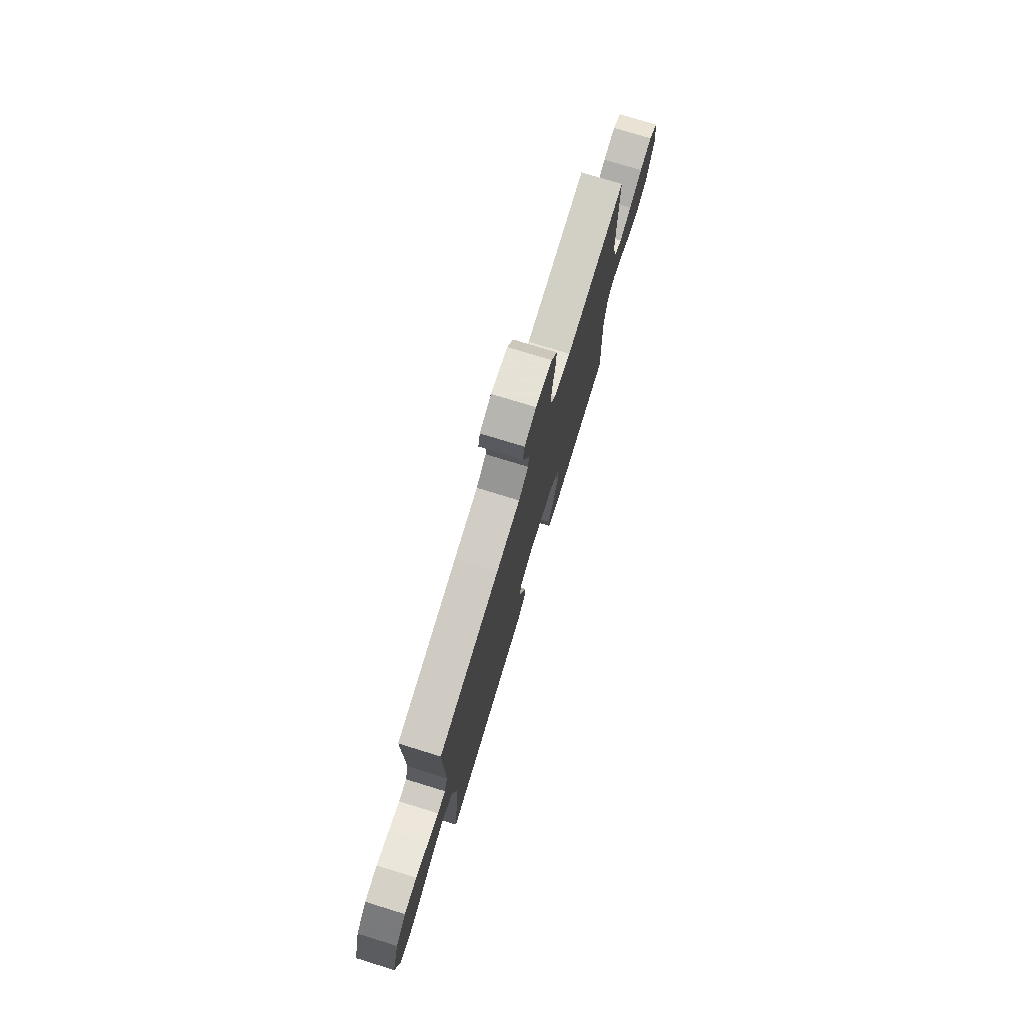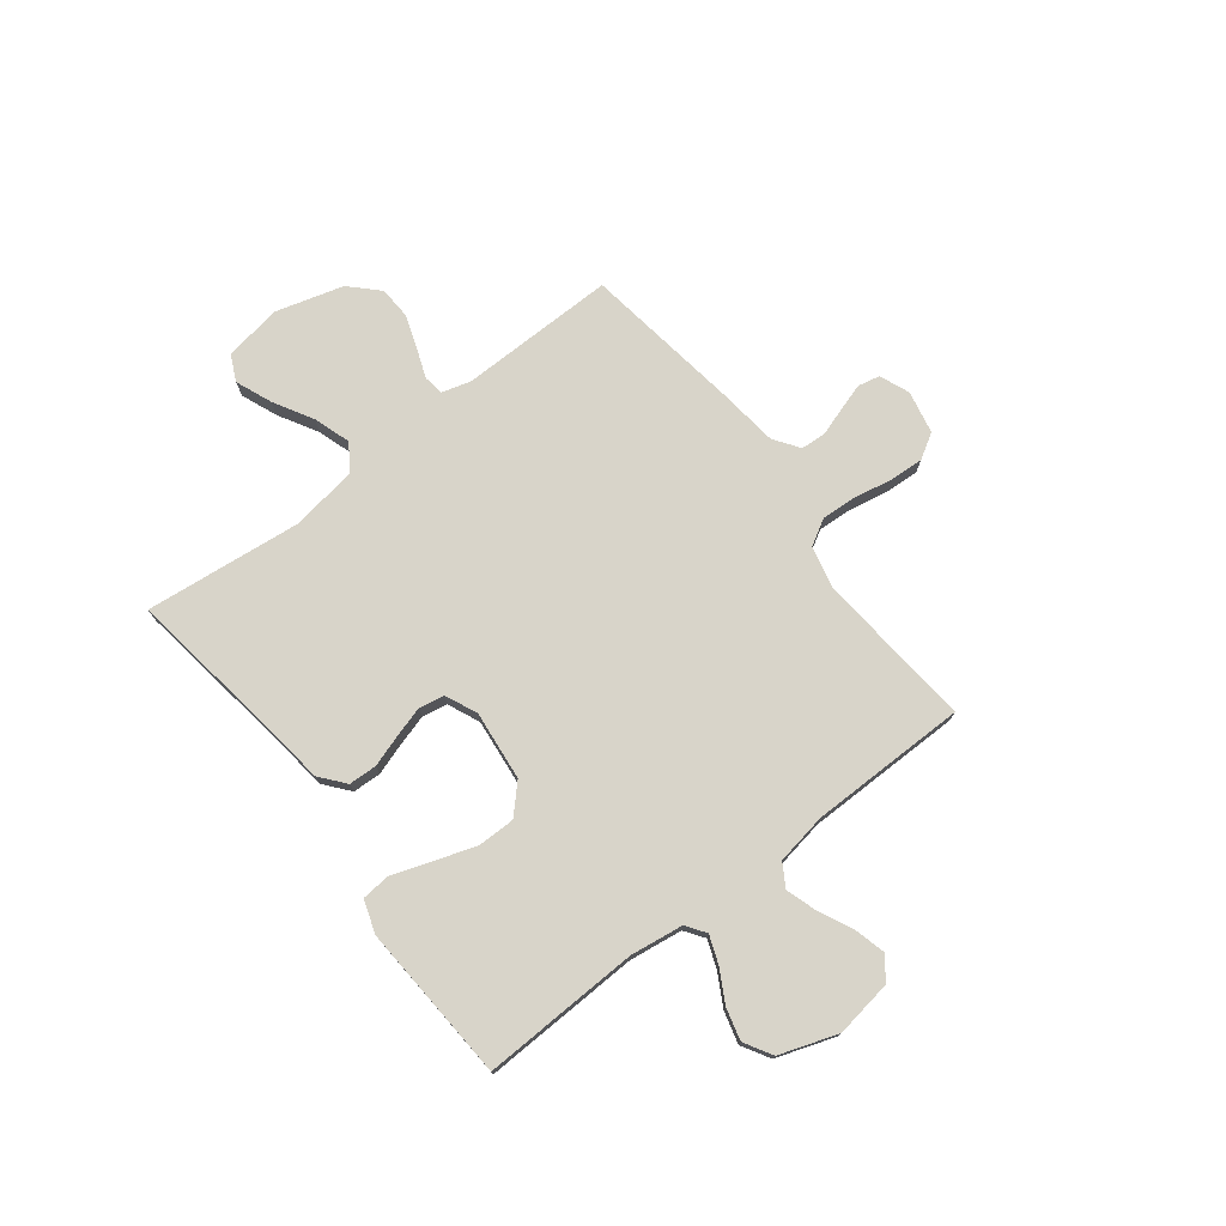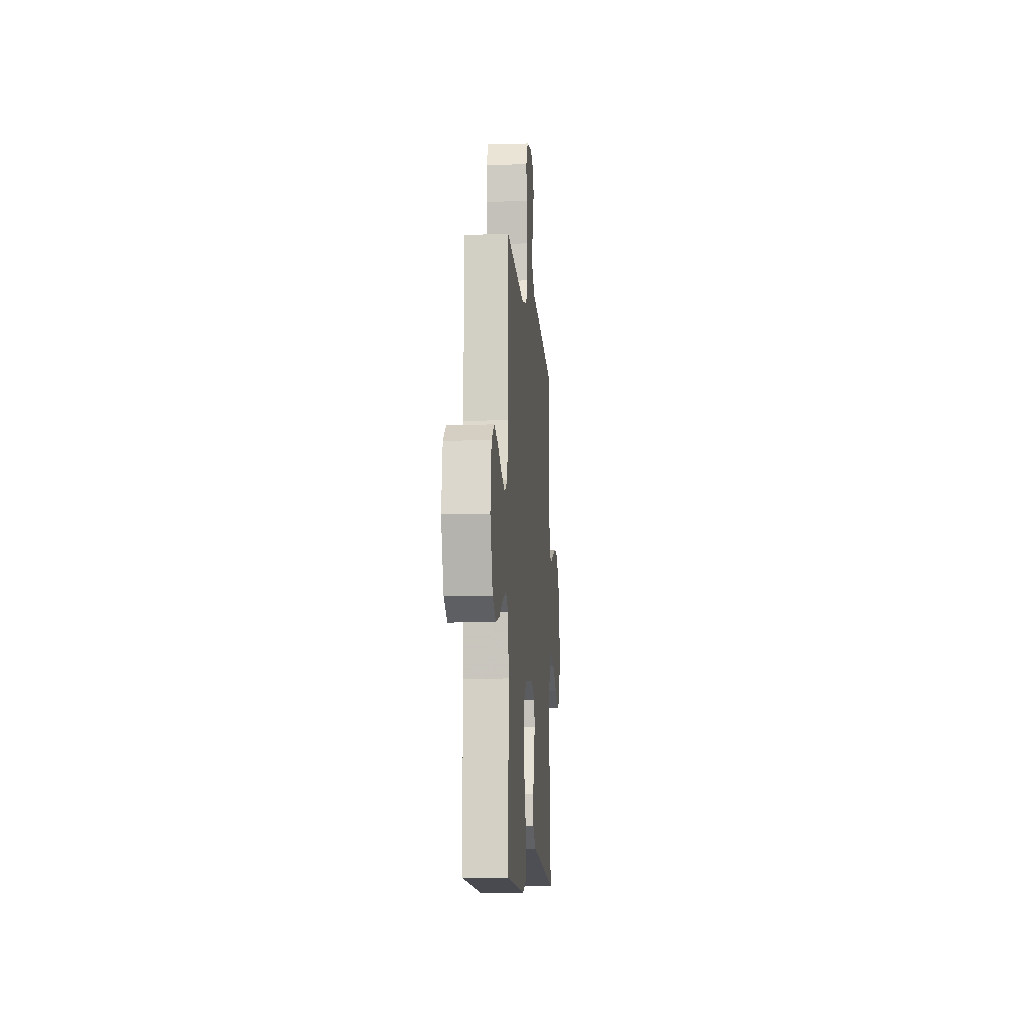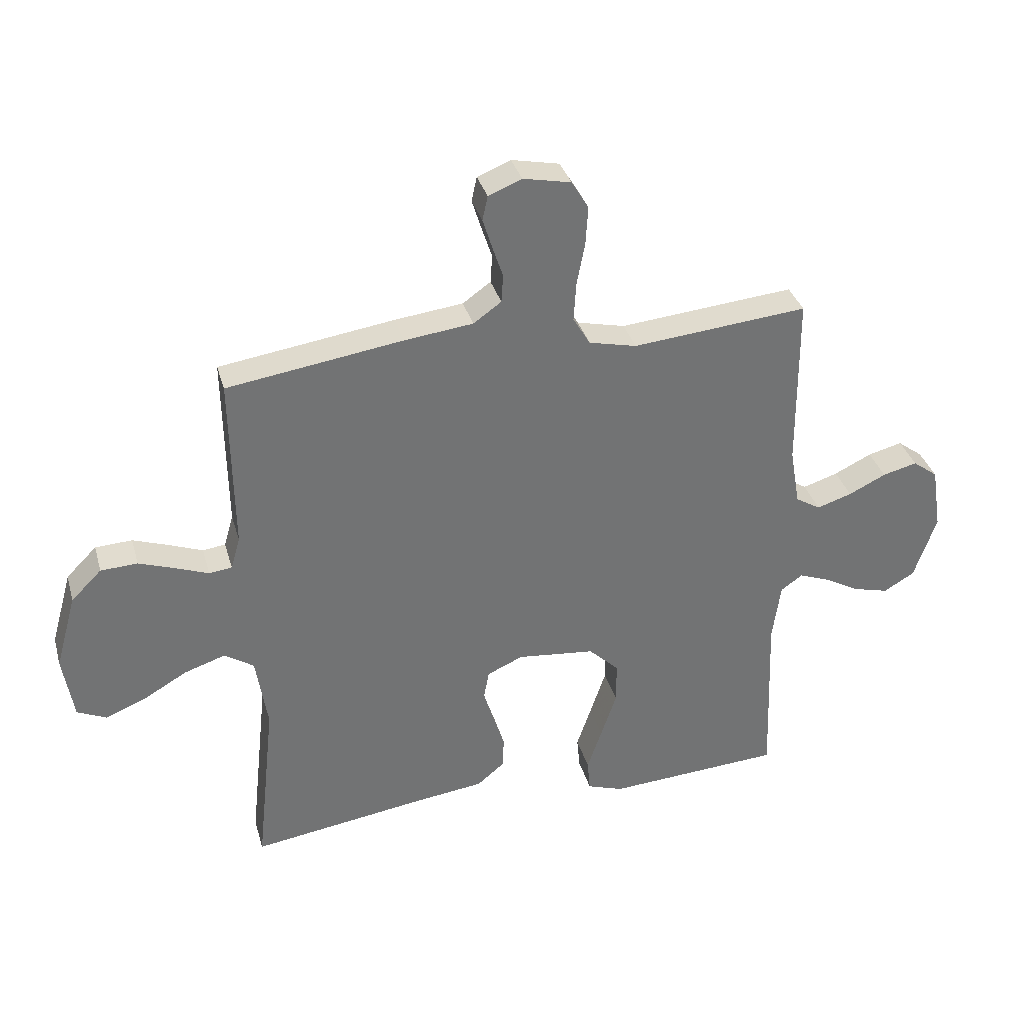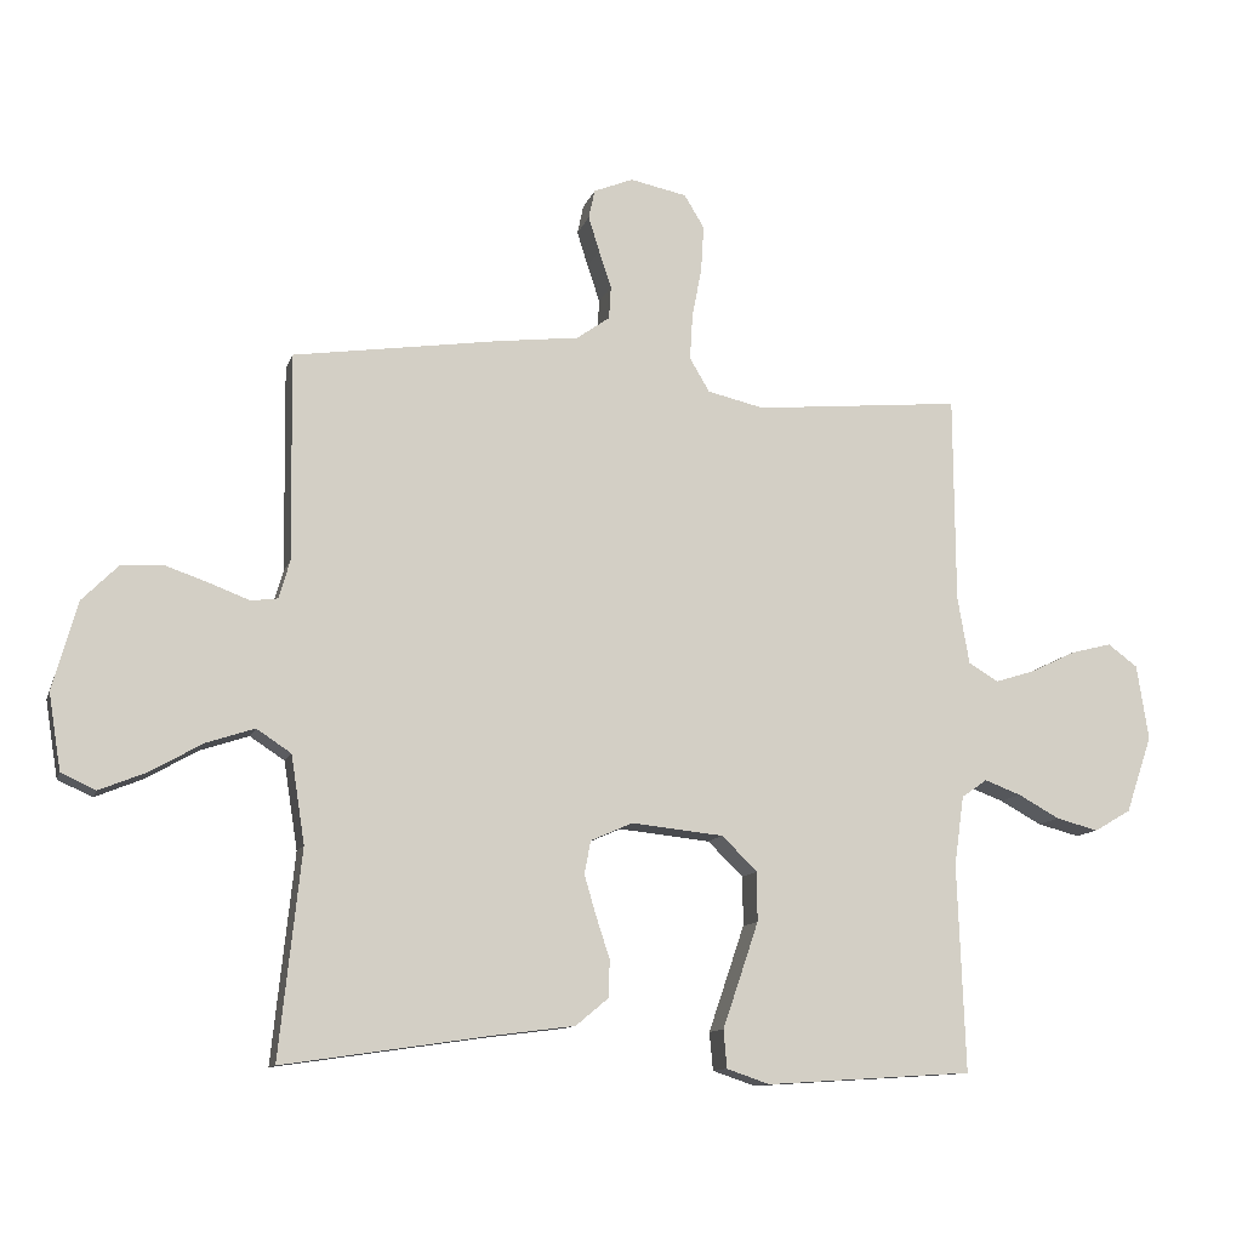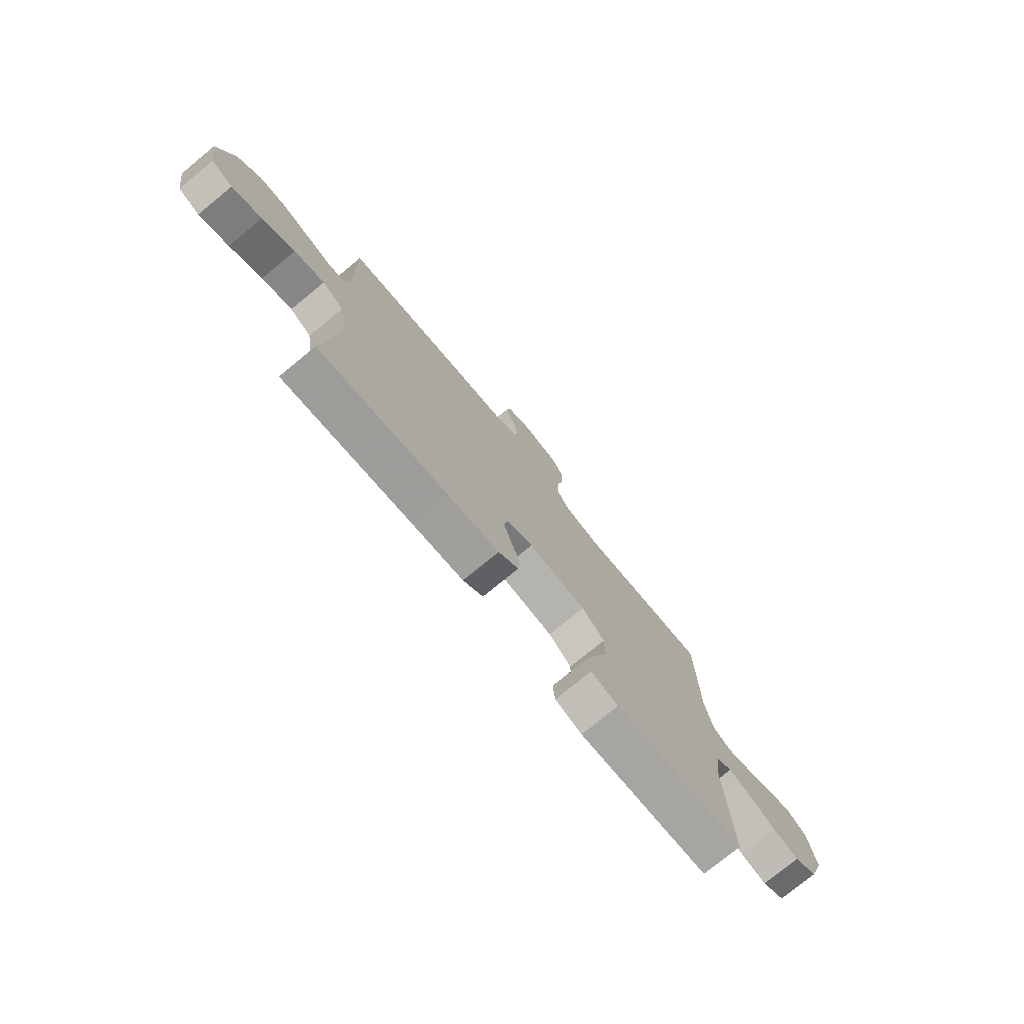
<metadata>
{"format":"obj","ext":"obj","renderer":"f3d","projection":"perspective","resolution":1024,"background":"white","views":[{"elev":76.2,"azim":107.1,"up":"+Z"},{"elev":75.0,"azim":-127.6,"up":"+Y"},{"elev":-10.0,"azim":-85.4,"up":"+Z"},{"elev":34.5,"azim":164.8,"up":"+Z"},{"elev":-11.4,"azim":165.3,"up":"+Z"},{"elev":-76.4,"azim":129.3,"up":"+Z"}]}
</metadata>
<code>
v -0.5 0.07 -0.5
v -0.489 0.07 -0.2
v -0.503 0.07 -0.099
v -0.54 0.07 -0.073
v -0.593 0.07 -0.093
v -0.653 0.07 -0.126
v -0.714 0.07 -0.142
v -0.767 0.07 -0.111
v -0.805 0.07 0
v -0.788 0.07 0.109
v -0.745 0.07 0.141
v -0.686 0.07 0.126
v -0.622 0.07 0.095
v -0.562 0.07 0.076
v -0.519 0.07 0.102
v -0.502 0.07 0.2
v -0.5 0.07 0.5
v -0.2 0.07 0.472
v -0.118 0.07 0.491
v -0.089 0.07 0.54
v -0.093 0.07 0.606
v -0.107 0.07 0.679
v -0.111 0.07 0.745
v -0.082 0.07 0.793
v 0 0.07 0.81
v 0.057 0.07 0.787
v 0.066 0.07 0.745
v 0.05 0.07 0.694
v 0.032 0.07 0.64
v 0.035 0.07 0.592
v 0.083 0.07 0.558
v 0.2 0.07 0.544
v 0.5 0.07 0.5
v 0.496 0.07 0.2
v 0.512 0.07 0.145
v 0.551 0.07 0.14
v 0.606 0.07 0.161
v 0.669 0.07 0.183
v 0.732 0.07 0.18
v 0.784 0.07 0.128
v 0.82 0.07 0
v 0.802 0.07 -0.111
v 0.752 0.07 -0.134
v 0.683 0.07 -0.106
v 0.608 0.07 -0.063
v 0.538 0.07 -0.04
v 0.488 0.07 -0.073
v 0.468 0.07 -0.2
v 0.5 0.07 -0.5
v 0.2 0.07 -0.456
v 0.082 0.07 -0.441
v 0.035 0.07 -0.402
v 0.033 0.07 -0.348
v 0.053 0.07 -0.287
v 0.07 0.07 -0.229
v 0.061 0.07 -0.181
v 0 0.07 -0.154
v -0.133 0.07 -0.168
v -0.185 0.07 -0.218
v -0.185 0.07 -0.29
v -0.158 0.07 -0.37
v -0.133 0.07 -0.443
v -0.138 0.07 -0.498
v -0.2 0.07 -0.519
v -0.5 0 -0.5
v -0.489 0 -0.2
v -0.503 0 -0.099
v -0.54 0 -0.073
v -0.593 0 -0.093
v -0.653 0 -0.126
v -0.714 0 -0.142
v -0.767 0 -0.111
v -0.805 0 0
v -0.788 0 0.109
v -0.745 0 0.141
v -0.686 0 0.126
v -0.622 0 0.095
v -0.562 0 0.076
v -0.519 0 0.102
v -0.502 0 0.2
v -0.5 0 0.5
v -0.2 0 0.472
v -0.118 0 0.491
v -0.089 0 0.54
v -0.093 0 0.606
v -0.107 0 0.679
v -0.111 0 0.745
v -0.082 0 0.793
v 0 0 0.81
v 0.057 0 0.787
v 0.066 0 0.745
v 0.05 0 0.694
v 0.032 0 0.64
v 0.035 0 0.592
v 0.083 0 0.558
v 0.2 0 0.544
v 0.5 0 0.5
v 0.496 0 0.2
v 0.512 0 0.145
v 0.551 0 0.14
v 0.606 0 0.161
v 0.669 0 0.183
v 0.732 0 0.18
v 0.784 0 0.128
v 0.82 0 0
v 0.802 0 -0.111
v 0.752 0 -0.134
v 0.683 0 -0.106
v 0.608 0 -0.063
v 0.538 0 -0.04
v 0.488 0 -0.073
v 0.468 0 -0.2
v 0.5 0 -0.5
v 0.2 0 -0.456
v 0.082 0 -0.441
v 0.035 0 -0.402
v 0.033 0 -0.348
v 0.053 0 -0.287
v 0.07 0 -0.229
v 0.061 0 -0.181
v 0 0 -0.154
v -0.133 0 -0.168
v -0.185 0 -0.218
v -0.185 0 -0.29
v -0.158 0 -0.37
v -0.133 0 -0.443
v -0.138 0 -0.498
v -0.2 0 -0.519
f 61 62 63 64
f 60 61 64 1
f 59 60 1 2
f 58 59 2 3
f 57 58 3 4
f 51 52 53 54
f 50 51 54 55
f 48 49 50 55
f 47 48 55 56
f 42 43 44 45
f 42 45 46
f 41 42 46
f 40 41 46
f 36 37 38 39
f 36 39 40 46
f 31 32 33 34
f 30 31 34 35
f 26 27 28 29
f 24 25 26 29
f 24 29 30
f 21 22 23 24
f 20 21 24 30
f 19 20 30 35
f 16 17 18
f 15 16 18 19
f 10 11 12 13
f 10 13 14
f 9 10 14
f 8 9 14
f 5 6 7 8
f 4 5 8 14
f 57 4 14 15
f 35 36 46 47
f 35 47 56 57
f 15 19 35 57
f 128 127 126 125
f 65 128 125 124
f 66 65 124 123
f 67 66 123 122
f 68 67 122 121
f 118 117 116 115
f 119 118 115 114
f 119 114 113 112
f 120 119 112 111
f 109 108 107 106
f 110 109 106
f 110 106 105
f 110 105 104
f 103 102 101 100
f 110 104 103 100
f 98 97 96 95
f 99 98 95 94
f 93 92 91 90
f 93 90 89 88
f 94 93 88
f 88 87 86 85
f 94 88 85 84
f 99 94 84 83
f 82 81 80
f 83 82 80 79
f 77 76 75 74
f 78 77 74
f 78 74 73
f 78 73 72
f 72 71 70 69
f 78 72 69 68
f 79 78 68 121
f 111 110 100 99
f 121 120 111 99
f 121 99 83 79
f 1 65 66 2
f 2 66 67 3
f 3 67 68 4
f 4 68 69 5
f 5 69 70 6
f 6 70 71 7
f 7 71 72 8
f 8 72 73 9
f 9 73 74 10
f 10 74 75 11
f 11 75 76 12
f 12 76 77 13
f 13 77 78 14
f 14 78 79 15
f 15 79 80 16
f 16 80 81 17
f 17 81 82 18
f 18 82 83 19
f 19 83 84 20
f 20 84 85 21
f 21 85 86 22
f 22 86 87 23
f 23 87 88 24
f 24 88 89 25
f 25 89 90 26
f 26 90 91 27
f 27 91 92 28
f 28 92 93 29
f 29 93 94 30
f 30 94 95 31
f 31 95 96 32
f 32 96 97 33
f 33 97 98 34
f 34 98 99 35
f 35 99 100 36
f 36 100 101 37
f 37 101 102 38
f 38 102 103 39
f 39 103 104 40
f 40 104 105 41
f 41 105 106 42
f 42 106 107 43
f 43 107 108 44
f 44 108 109 45
f 45 109 110 46
f 46 110 111 47
f 47 111 112 48
f 48 112 113 49
f 49 113 114 50
f 50 114 115 51
f 51 115 116 52
f 52 116 117 53
f 53 117 118 54
f 54 118 119 55
f 55 119 120 56
f 56 120 121 57
f 57 121 122 58
f 58 122 123 59
f 59 123 124 60
f 60 124 125 61
f 61 125 126 62
f 62 126 127 63
f 63 127 128 64
f 64 128 65 1

</code>
